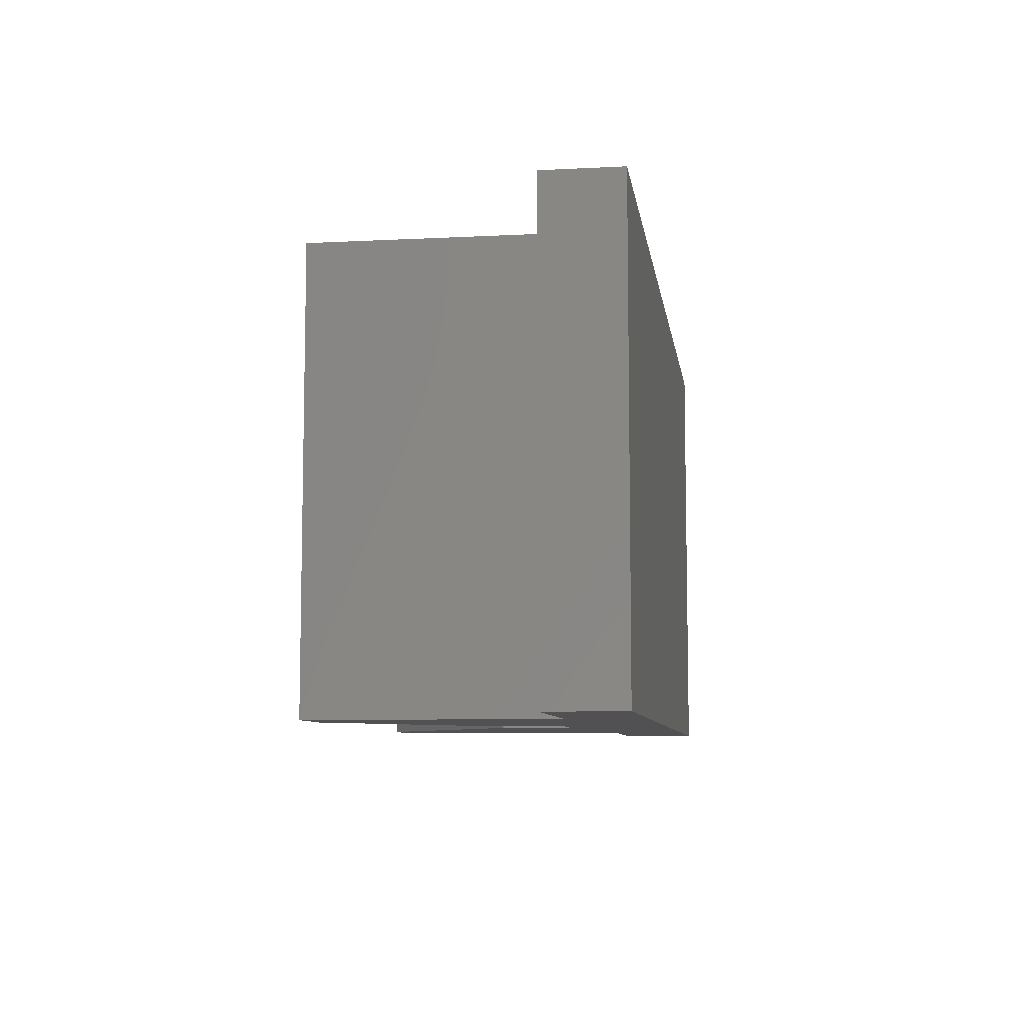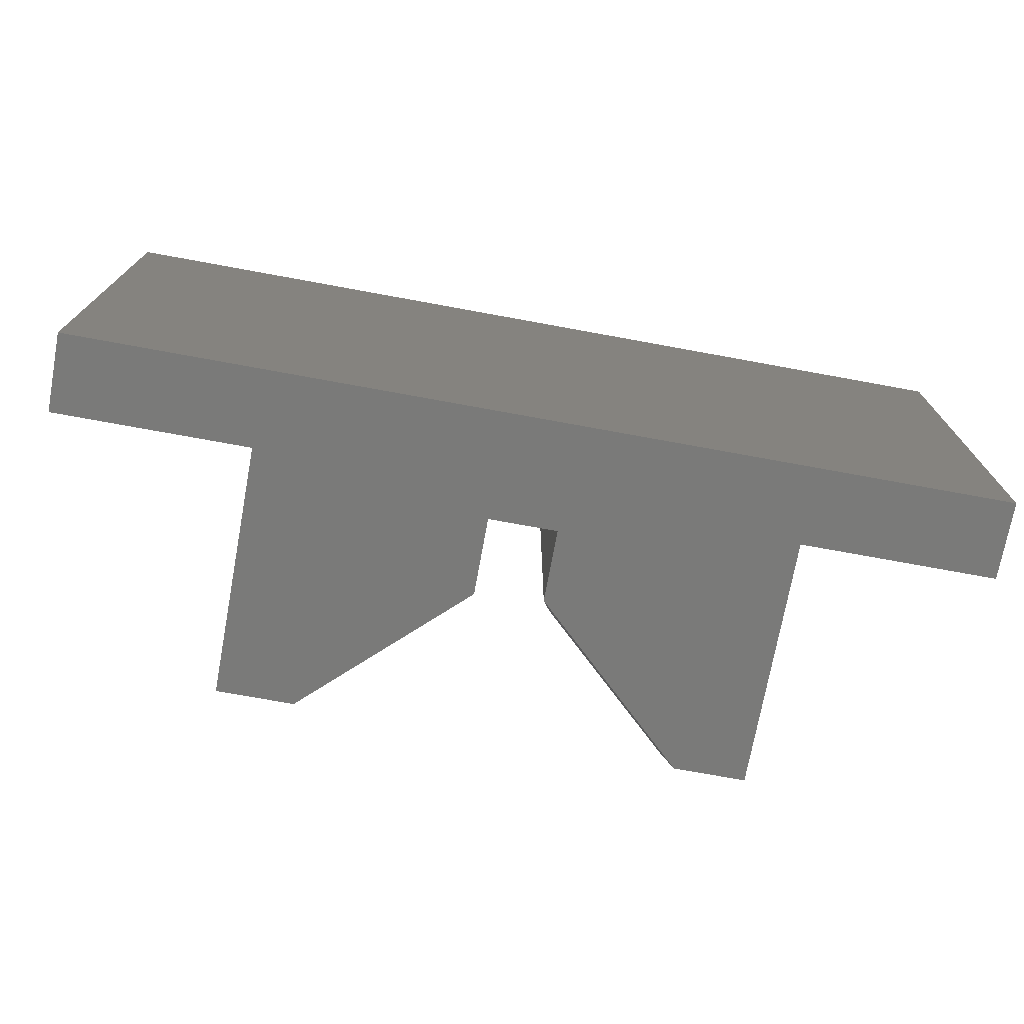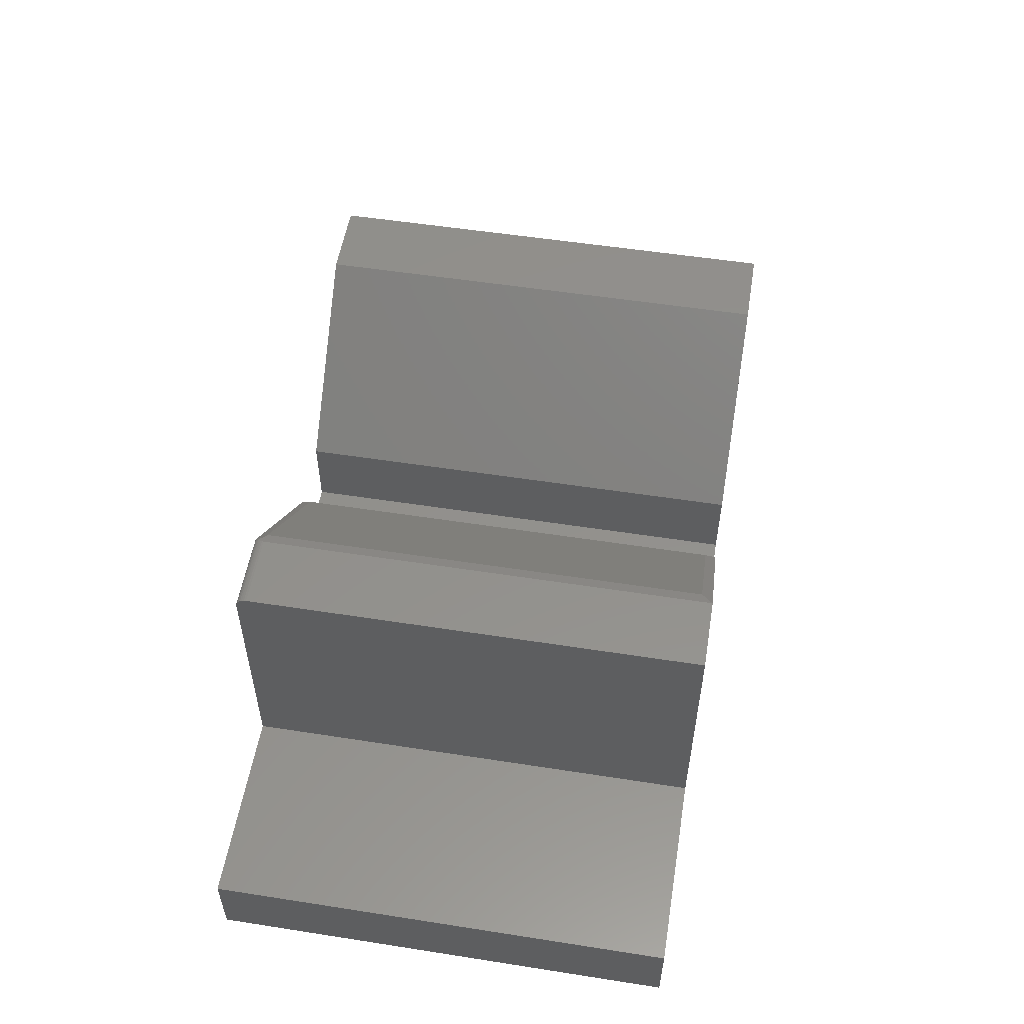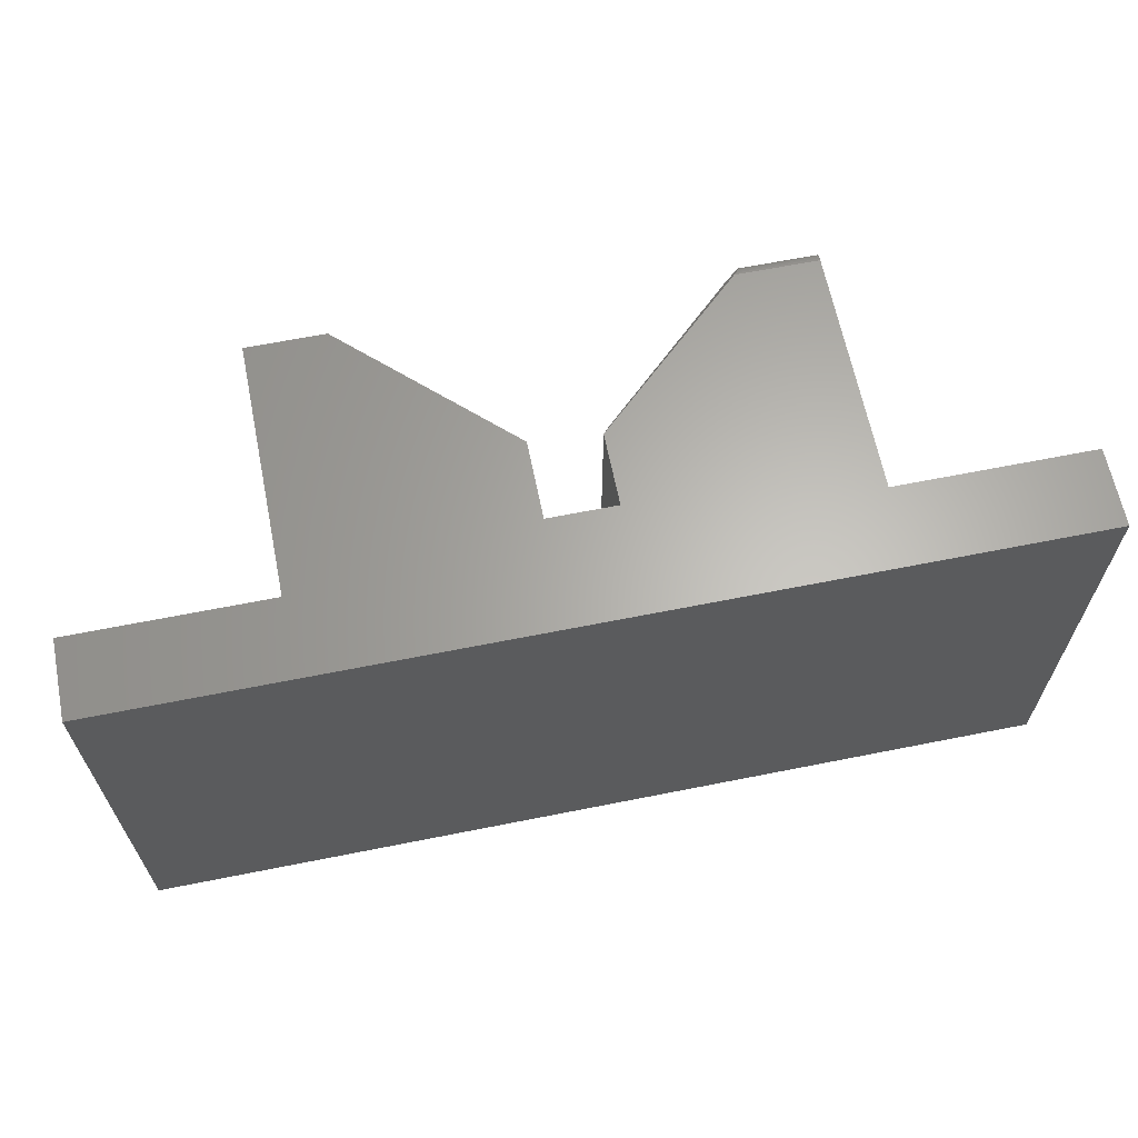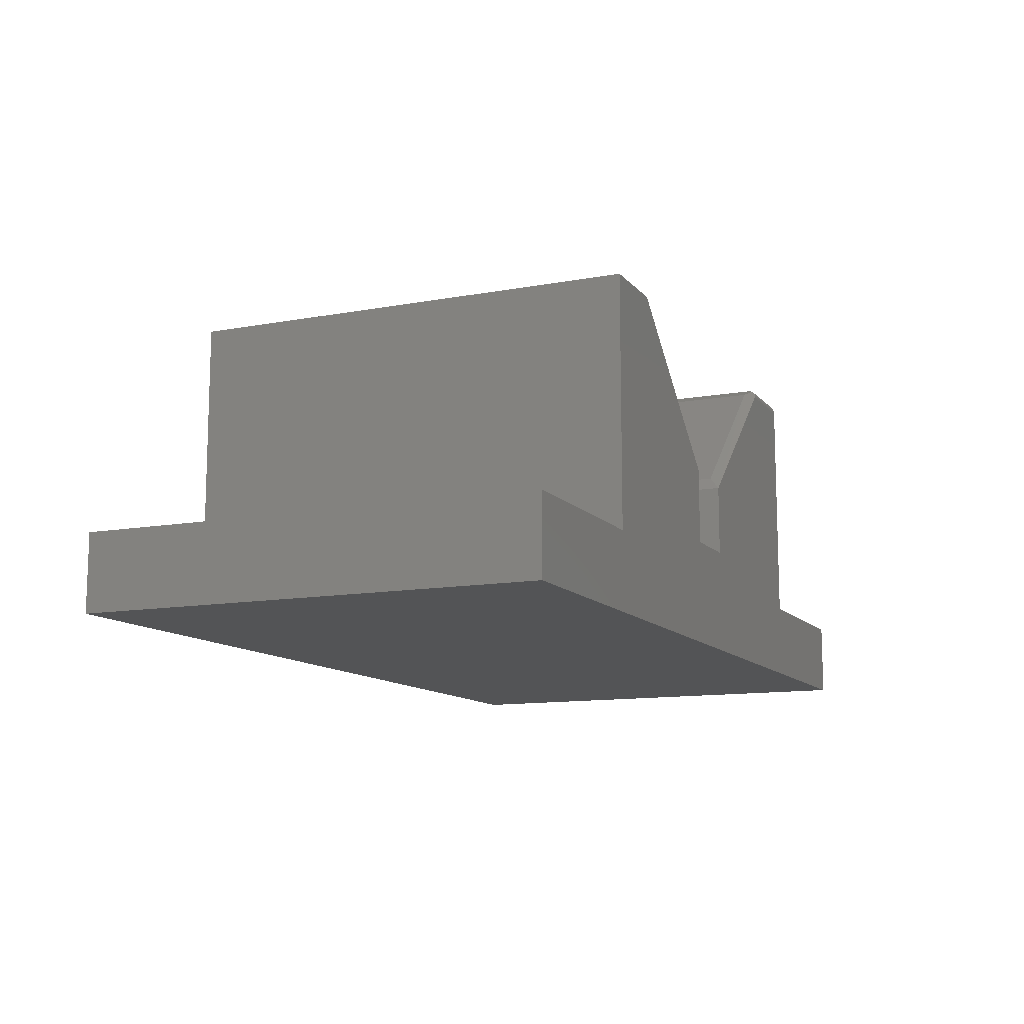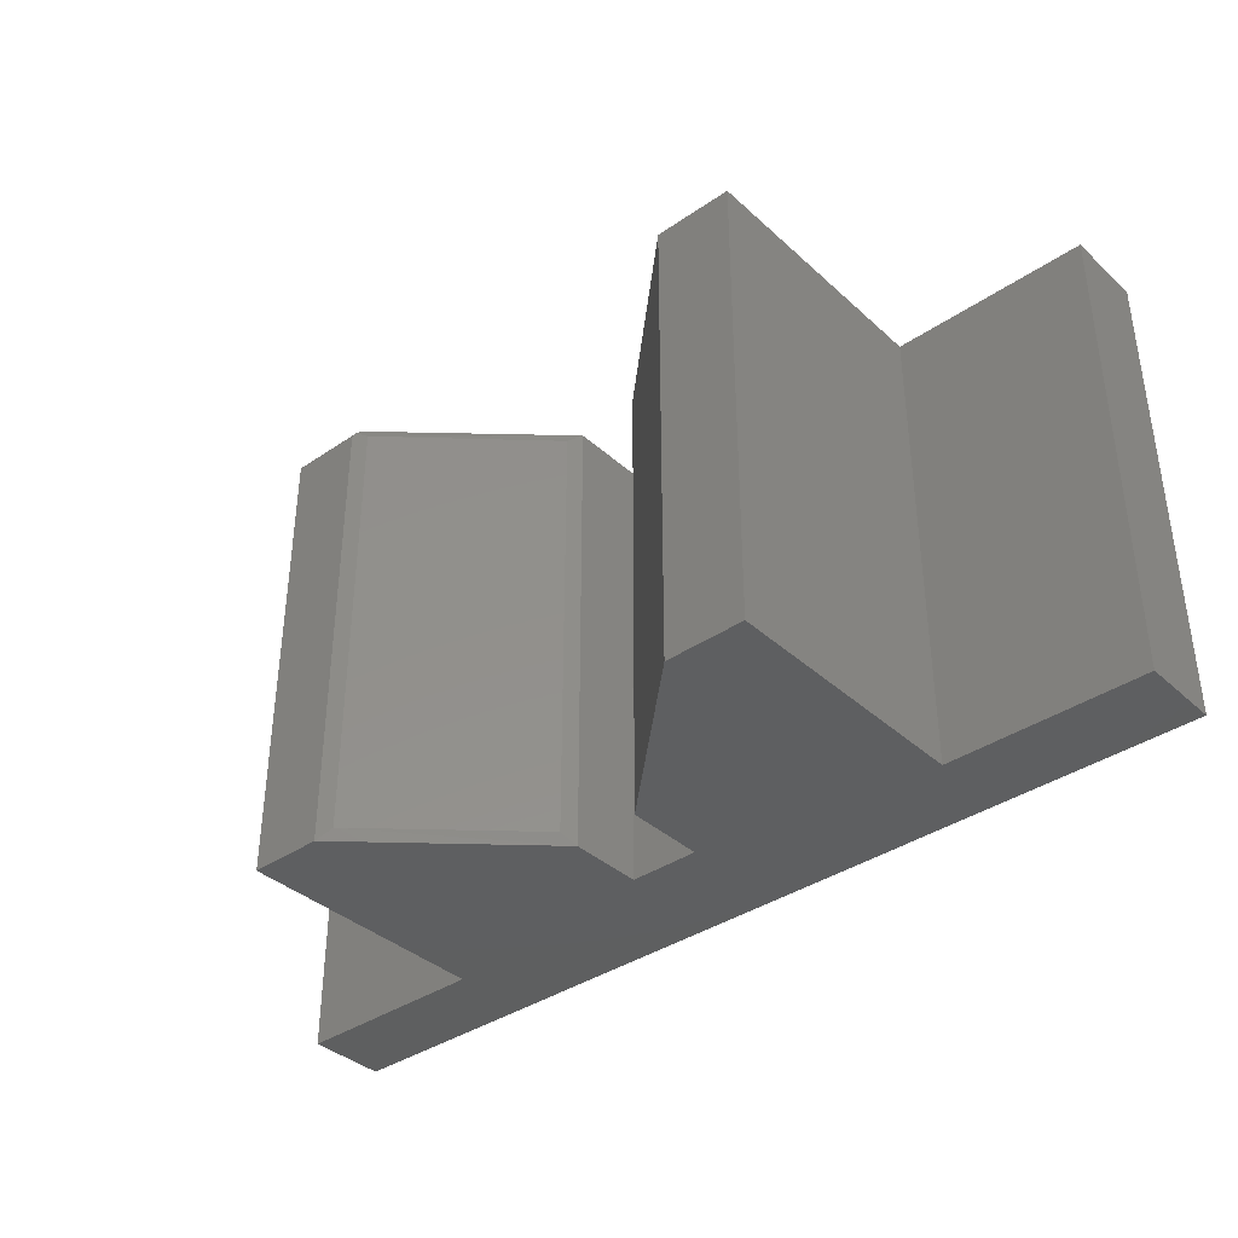
<metadata>
{"format":"stl","ext":"stl","renderer":"f3d","projection":"perspective","resolution":1024,"background":"white","views":[{"elev":-7.9,"azim":98.1,"up":"+Y"},{"elev":-73.1,"azim":169.6,"up":"+Y"},{"elev":54.1,"azim":-80.6,"up":"+Z"},{"elev":64.2,"azim":168.6,"up":"+Y"},{"elev":-11.7,"azim":113.9,"up":"+Z"},{"elev":-37.6,"azim":41.1,"up":"+Y"}]}
</metadata>
<code>
# stl→obj: 52 verts, 100 faces
v -0.3587 -0.01562 0.2475
v -0.1644 -0.01562 0.06537
v -0.153 8.016e-17 0.04688
v -0.3648 6.751e-17 0.2426
v -0.3674 -0.0002041 0.2451
v -0.3694 -0.0007654 0.2474
v -0.3711 -0.001673 0.2496
v -0.3724 -0.002912 0.2517
v -0.3732 -0.004336 0.2534
v -0.3735 -0.005814 0.2548
v -0.3736 -0.007319 0.2558
v -0.3749 -0.008629 0.2566
v -0.3758 -0.009675 0.257
v -0.3765 -0.01082 0.2575
v -0.3775 -0.01318 0.258
v -0.3779 -0.01562 0.2582
v -0.3779 -0.6484 0.2582
v -0.3587 -0.6328 0.2475
v -0.4786 5.487e-17 0.2426
v -0.4786 3.616e-17 -0.09457
v -0.153 7.457e-17 -0.05387
v -0.05798 8.512e-17 -0.05387
v 0.2677 1.19e-16 -0.09457
v -0.75 0 -0.2031
v -0.75 6.026e-18 -0.09457
v 0.5391 1.491e-16 -0.09457
v 0.5391 1.431e-16 -0.2031
v 0.1591 1.265e-16 0.2582
v 0.2677 1.386e-16 0.2582
v -0.05798 9.114e-17 0.05469
v -0.4786 -0.6484 0.2582
v -0.4786 -0.01562 0.2582
v -0.4786 -0.009646 0.257
v -0.4786 -0.6484 -0.09457
v -0.4786 -0.01258 0.2579
v -0.4786 -0.0003002 0.2456
v -0.4786 -0.006944 0.2556
v -0.4786 -0.004576 0.2536
v -0.4786 -0.002633 0.2513
v -0.4786 -0.001189 0.2486
v -0.153 -0.6484 0.04688
v 0.2677 -0.6484 -0.09457
v -0.05798 -0.6484 -0.05387
v -0.153 -0.6484 -0.05387
v -0.75 -0.6484 -0.2031
v 0.5391 -0.6484 -0.2031
v 0.5391 -0.6484 -0.09457
v -0.75 -0.6484 -0.09457
v -0.05798 -0.6484 0.05469
v 0.2677 -0.6484 0.2582
v 0.1591 -0.6484 0.2582
v -0.1644 -0.6328 0.06537
f 1 2 3
f 1 3 4
f 1 4 5
f 1 5 6
f 1 6 7
f 1 7 8
f 1 8 9
f 1 9 10
f 1 10 11
f 1 11 12
f 1 12 13
f 1 13 14
f 1 14 15
f 1 15 16
f 1 16 17
f 1 17 18
f 4 3 19
f 20 19 3
f 20 3 21
f 20 21 22
f 20 22 23
f 24 25 20
f 24 20 23
f 24 23 26
f 24 26 27
f 28 29 30
f 30 29 23
f 30 23 22
f 17 16 31
f 31 16 32
f 19 20 33
f 34 31 32
f 34 32 35
f 34 35 33
f 34 33 20
f 36 19 33
f 36 33 37
f 36 37 38
f 36 38 39
f 36 39 40
f 11 37 12
f 11 10 37
f 4 36 5
f 4 19 36
f 6 5 36
f 36 40 6
f 6 40 7
f 7 40 39
f 10 9 38
f 38 37 10
f 12 37 33
f 12 33 13
f 14 13 33
f 33 35 14
f 38 9 39
f 39 9 8
f 39 8 7
f 32 16 35
f 35 16 15
f 35 15 14
f 17 31 41
f 34 42 43
f 34 43 44
f 34 44 41
f 34 41 31
f 45 46 47
f 45 47 42
f 45 42 34
f 45 34 48
f 43 42 49
f 49 42 50
f 49 50 51
f 2 1 52
f 52 1 18
f 21 3 44
f 44 3 41
f 41 3 52
f 52 3 2
f 17 41 18
f 18 41 52
f 25 24 48
f 48 24 45
f 34 20 48
f 48 20 25
f 22 21 43
f 43 21 44
f 30 22 49
f 49 22 43
f 28 30 51
f 51 30 49
f 50 29 51
f 51 29 28
f 23 29 42
f 42 29 50
f 47 26 42
f 42 26 23
f 27 26 46
f 46 26 47
f 45 24 46
f 46 24 27

</code>
